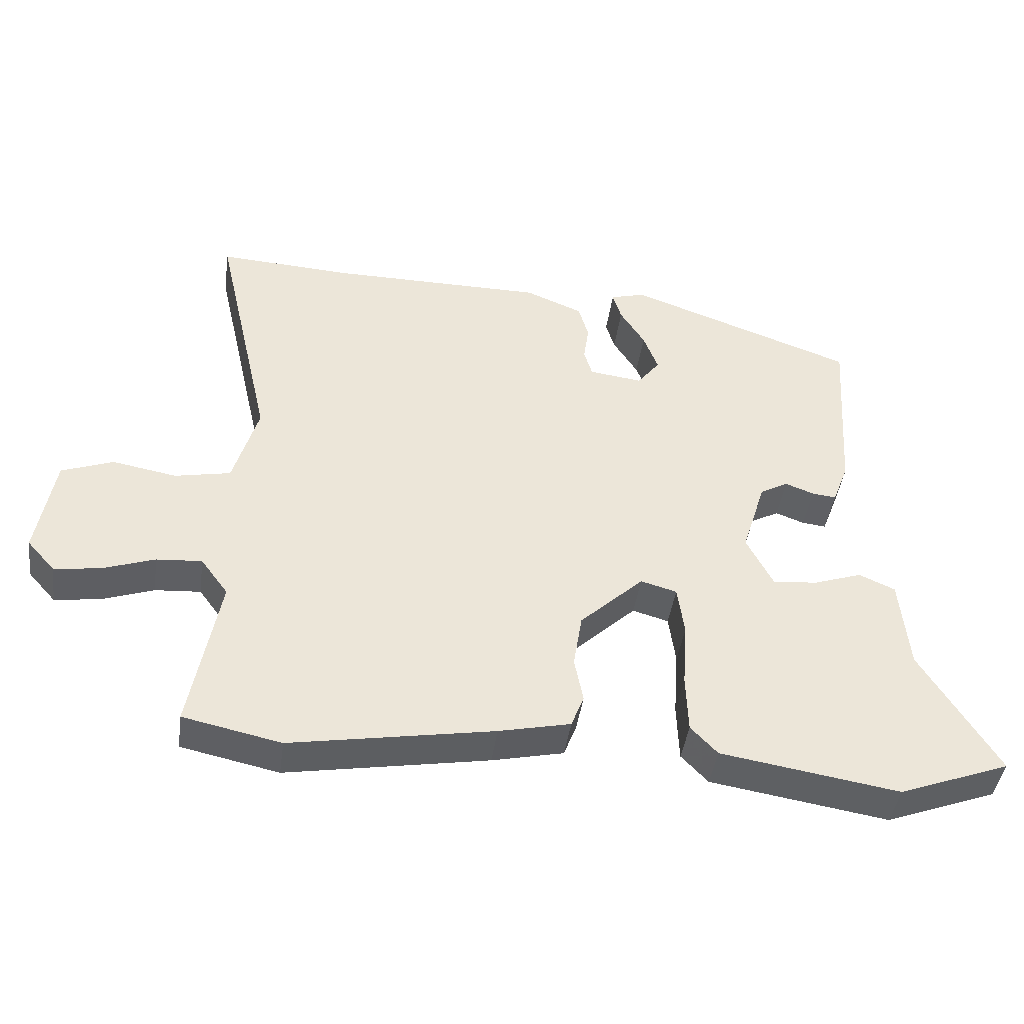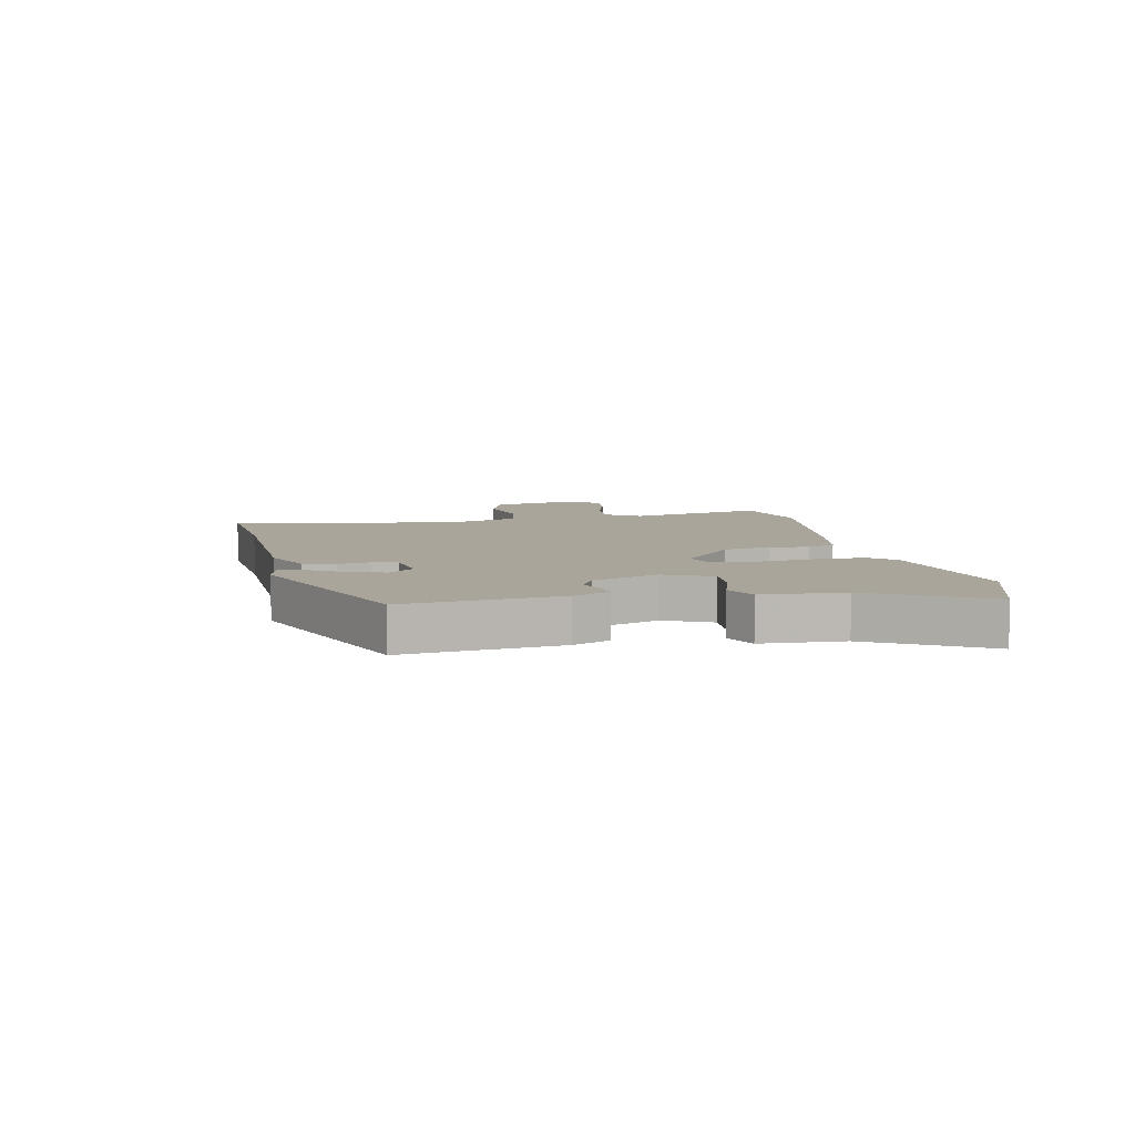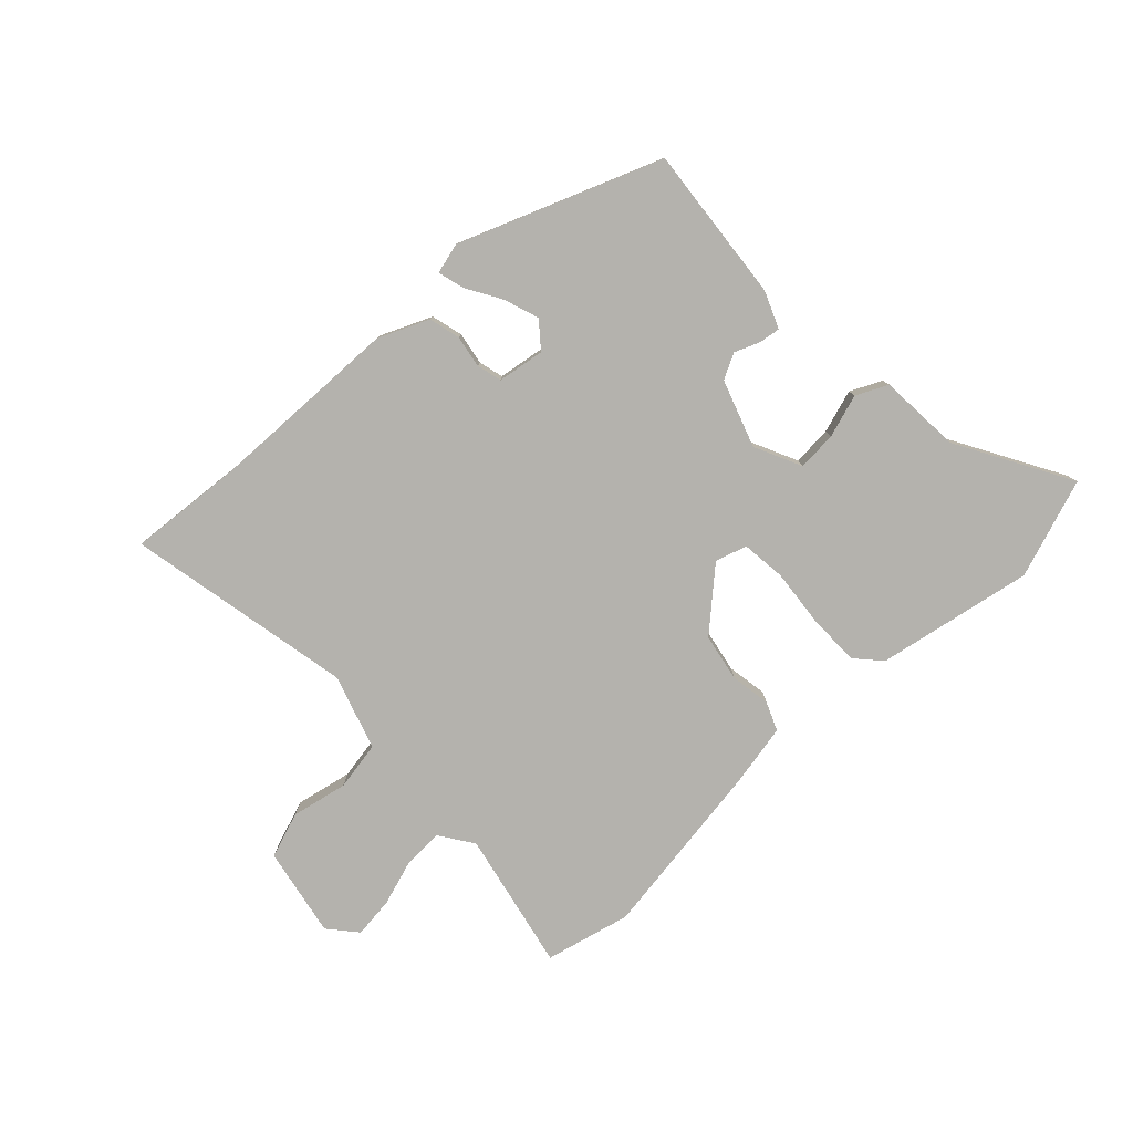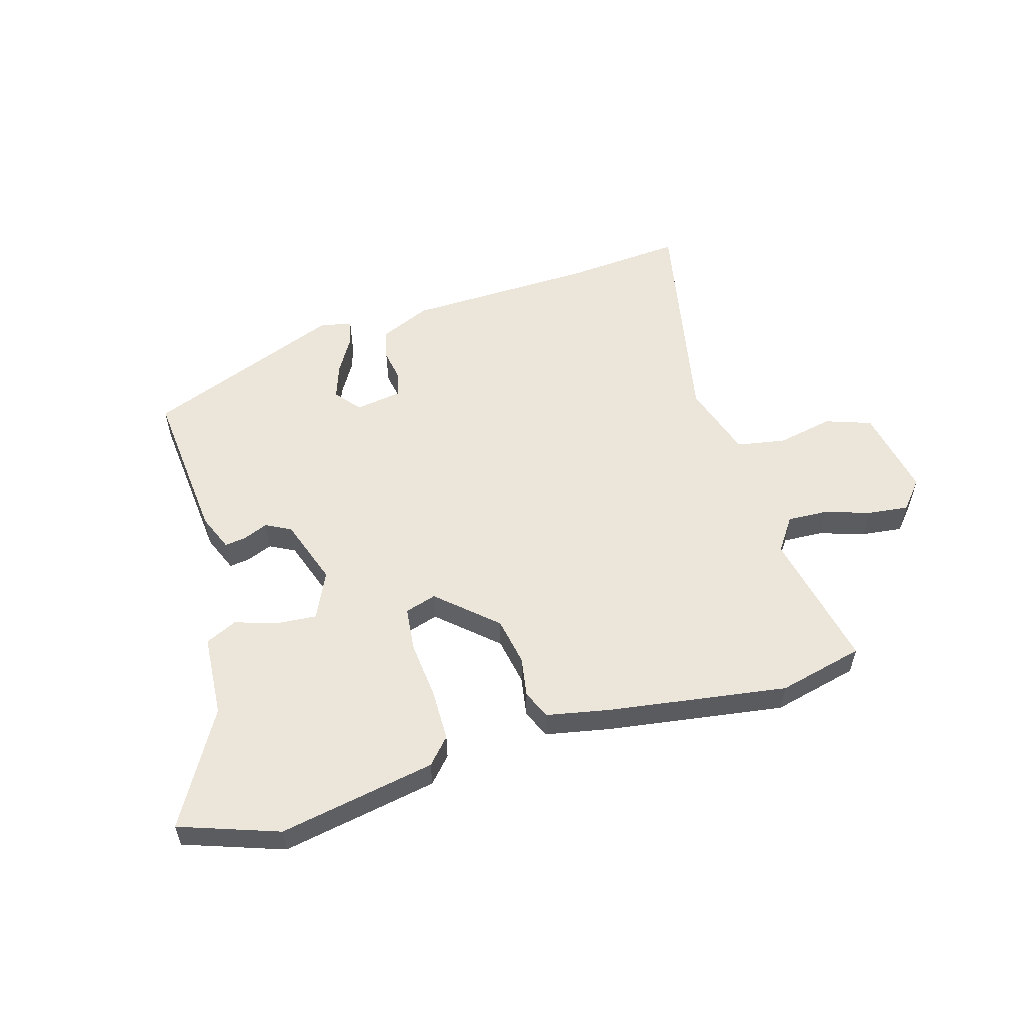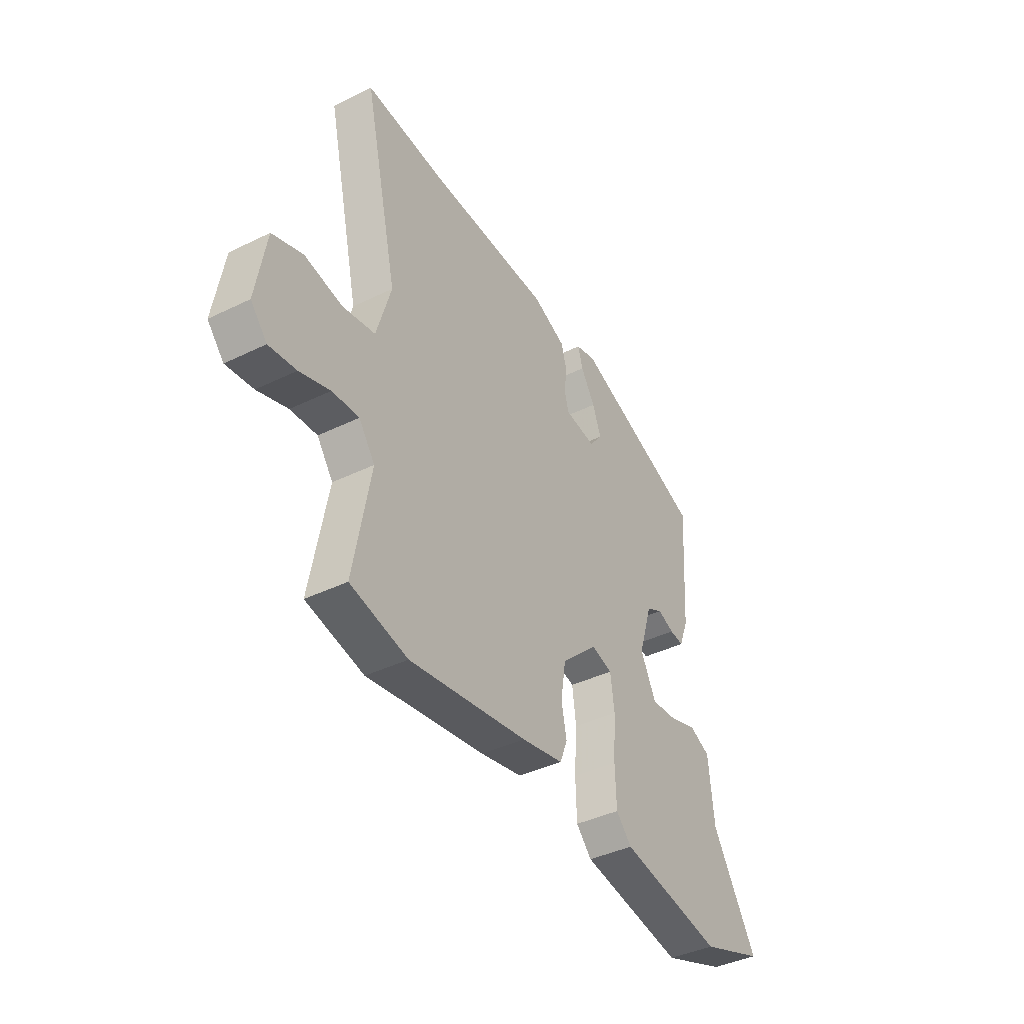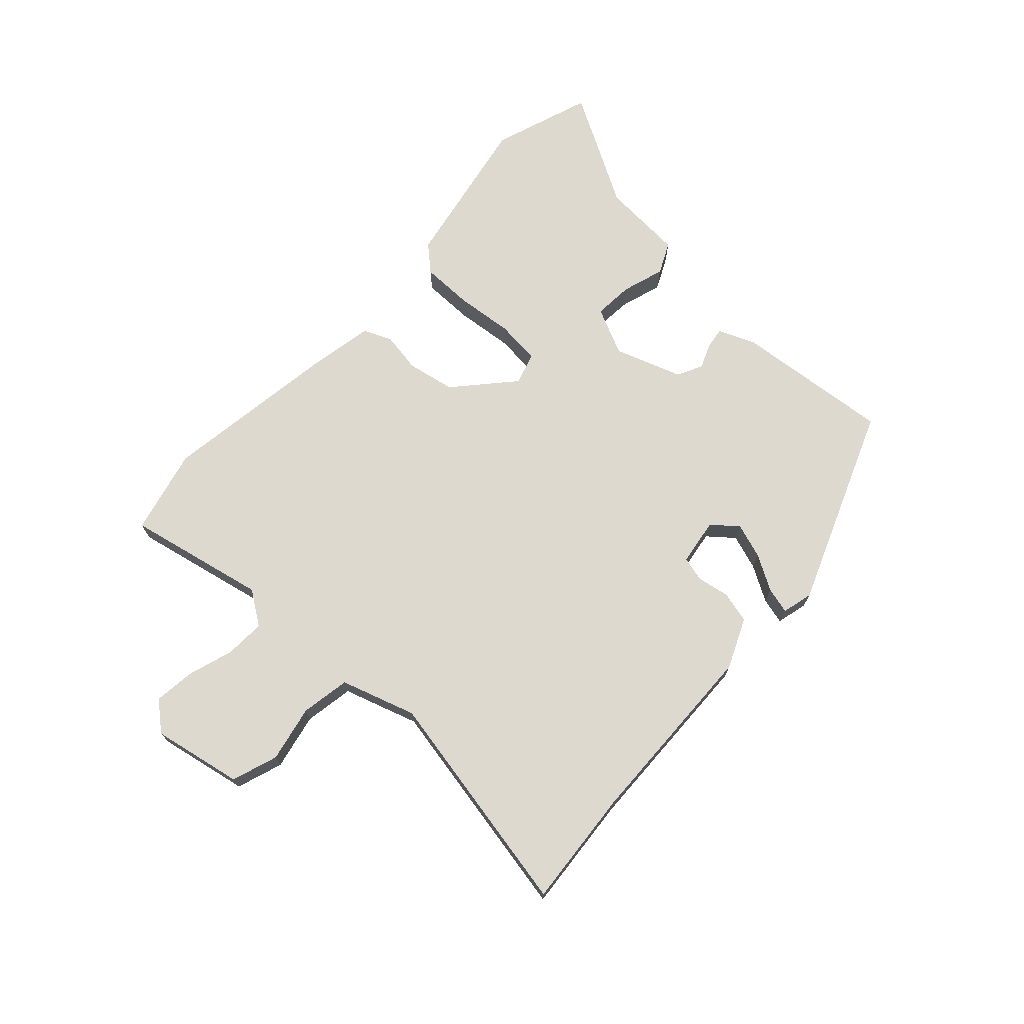
<metadata>
{"format":"obj","ext":"obj","renderer":"f3d","projection":"perspective","resolution":1024,"background":"white","views":[{"elev":-43.3,"azim":-7.9,"up":"+Z"},{"elev":7.6,"azim":75.9,"up":"+Y"},{"elev":-79.5,"azim":41.8,"up":"+Y"},{"elev":55.4,"azim":162.1,"up":"+Y"},{"elev":-40.9,"azim":-59.3,"up":"+Z"},{"elev":71.5,"azim":-49.0,"up":"+Y"}]}
</metadata>
<code>
v 0.635 0.07 -0.449
v 0.469 0.07 -0.512
v 0.203 0.07 -0.47
v 0.163 0.07 -0.428
v 0.16 0.07 -0.341
v 0.167 0.07 -0.242
v 0.157 0.07 -0.167
v 0.103 0.07 -0.152
v 0.008 0.07 -0.242
v -0.005 0.07 -0.324
v 0.008 0.07 -0.391
v -0.011 0.07 -0.44
v -0.118 0.07 -0.464
v -0.42 0.07 -0.517
v -0.566 0.07 -0.486
v -0.523 0.07 -0.249
v -0.564 0.07 -0.193
v -0.632 0.07 -0.198
v -0.709 0.07 -0.225
v -0.778 0.07 -0.235
v -0.82 0.07 -0.188
v -0.795 0.07 -0.035
v -0.718 0.07 -0.006
v -0.622 0.07 -0.023
v -0.539 0.07 -0.006
v -0.502 0.07 0.122
v -0.589 0.07 0.505
v -0.388 0.07 0.494
v -0.067 0.07 0.494
v 0.019 0.07 0.459
v 0.034 0.07 0.406
v 0.026 0.07 0.351
v 0.038 0.07 0.309
v 0.118 0.07 0.299
v 0.152 0.07 0.343
v 0.13 0.07 0.402
v 0.093 0.07 0.461
v 0.08 0.07 0.505
v 0.132 0.07 0.52
v 0.473 0.07 0.398
v 0.455 0.07 0.132
v 0.431 0.07 0.069
v 0.395 0.07 0.073
v 0.352 0.07 0.089
v 0.31 0.07 0.066
v 0.274 0.07 -0.049
v 0.314 0.07 -0.128
v 0.381 0.07 -0.121
v 0.453 0.07 -0.096
v 0.507 0.07 -0.12
v 0.52 0.07 -0.26
v 0.635 0 -0.449
v 0.469 0 -0.512
v 0.203 0 -0.47
v 0.163 0 -0.428
v 0.16 0 -0.341
v 0.167 0 -0.242
v 0.157 0 -0.167
v 0.103 0 -0.152
v 0.008 0 -0.242
v -0.005 0 -0.324
v 0.008 0 -0.391
v -0.011 0 -0.44
v -0.118 0 -0.464
v -0.42 0 -0.517
v -0.566 0 -0.486
v -0.523 0 -0.249
v -0.564 0 -0.193
v -0.632 0 -0.198
v -0.709 0 -0.225
v -0.778 0 -0.235
v -0.82 0 -0.188
v -0.795 0 -0.035
v -0.718 0 -0.006
v -0.622 0 -0.023
v -0.539 0 -0.006
v -0.502 0 0.122
v -0.589 0 0.505
v -0.388 0 0.494
v -0.067 0 0.494
v 0.019 0 0.459
v 0.034 0 0.406
v 0.026 0 0.351
v 0.038 0 0.309
v 0.118 0 0.299
v 0.152 0 0.343
v 0.13 0 0.402
v 0.093 0 0.461
v 0.08 0 0.505
v 0.132 0 0.52
v 0.473 0 0.398
v 0.455 0 0.132
v 0.431 0 0.069
v 0.395 0 0.073
v 0.352 0 0.089
v 0.31 0 0.066
v 0.274 0 -0.049
v 0.314 0 -0.128
v 0.381 0 -0.121
v 0.453 0 -0.096
v 0.507 0 -0.12
v 0.52 0 -0.26
f 48 49 50 51
f 47 48 51 1
f 41 42 43 44
f 39 40 41 44
f 39 44 45
f 36 37 38 39
f 35 36 39 45
f 34 35 45 46
f 29 30 31 32
f 28 29 32 33
f 26 27 28 33
f 25 26 33 34
f 21 22 23 24
f 21 24 25
f 18 19 20 21
f 17 18 21 25
f 16 17 25 34
f 10 11 12 13
f 9 10 13 14
f 8 9 14 15
f 3 4 5 6
f 3 6 7
f 47 1 2 3
f 46 47 3 7
f 8 15 16 34
f 7 8 34 46
f 102 101 100 99
f 52 102 99 98
f 95 94 93 92
f 95 92 91 90
f 96 95 90
f 90 89 88 87
f 96 90 87 86
f 97 96 86 85
f 83 82 81 80
f 84 83 80 79
f 84 79 78 77
f 85 84 77 76
f 75 74 73 72
f 76 75 72
f 72 71 70 69
f 76 72 69 68
f 85 76 68 67
f 64 63 62 61
f 65 64 61 60
f 66 65 60 59
f 57 56 55 54
f 58 57 54
f 54 53 52 98
f 58 54 98 97
f 85 67 66 59
f 97 85 59 58
f 1 52 53 2
f 2 53 54 3
f 3 54 55 4
f 4 55 56 5
f 5 56 57 6
f 6 57 58 7
f 7 58 59 8
f 8 59 60 9
f 9 60 61 10
f 10 61 62 11
f 11 62 63 12
f 12 63 64 13
f 13 64 65 14
f 14 65 66 15
f 15 66 67 16
f 16 67 68 17
f 17 68 69 18
f 18 69 70 19
f 19 70 71 20
f 20 71 72 21
f 21 72 73 22
f 22 73 74 23
f 23 74 75 24
f 24 75 76 25
f 25 76 77 26
f 26 77 78 27
f 27 78 79 28
f 28 79 80 29
f 29 80 81 30
f 30 81 82 31
f 31 82 83 32
f 32 83 84 33
f 33 84 85 34
f 34 85 86 35
f 35 86 87 36
f 36 87 88 37
f 37 88 89 38
f 38 89 90 39
f 39 90 91 40
f 40 91 92 41
f 41 92 93 42
f 42 93 94 43
f 43 94 95 44
f 44 95 96 45
f 45 96 97 46
f 46 97 98 47
f 47 98 99 48
f 48 99 100 49
f 49 100 101 50
f 50 101 102 51
f 51 102 52 1

</code>
